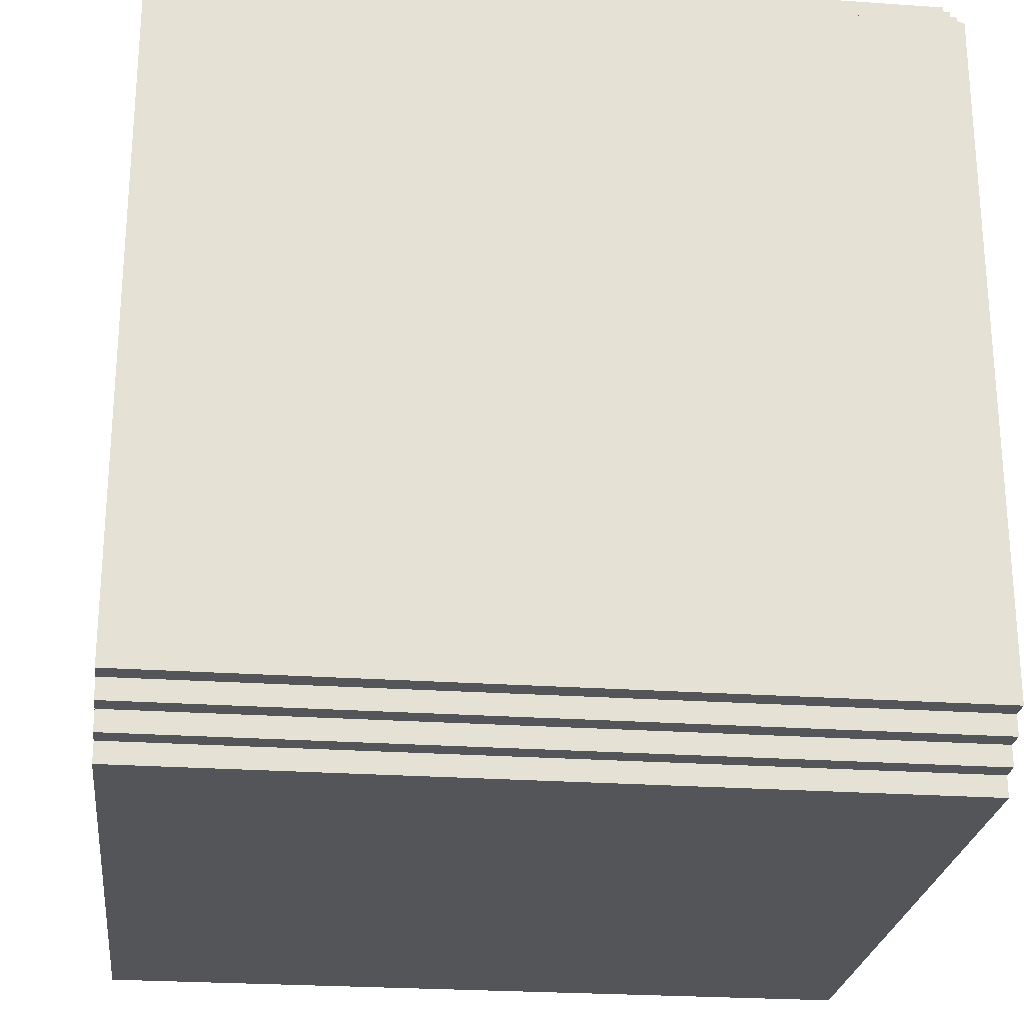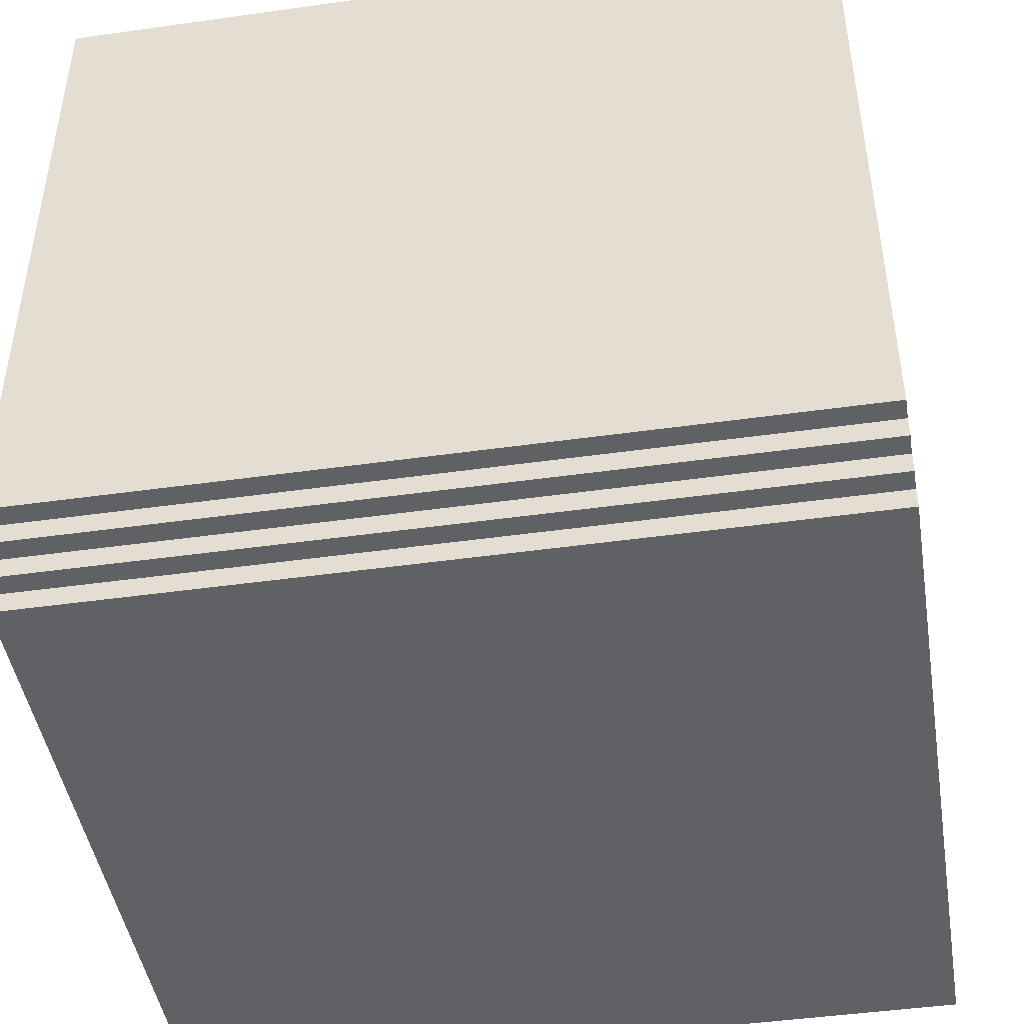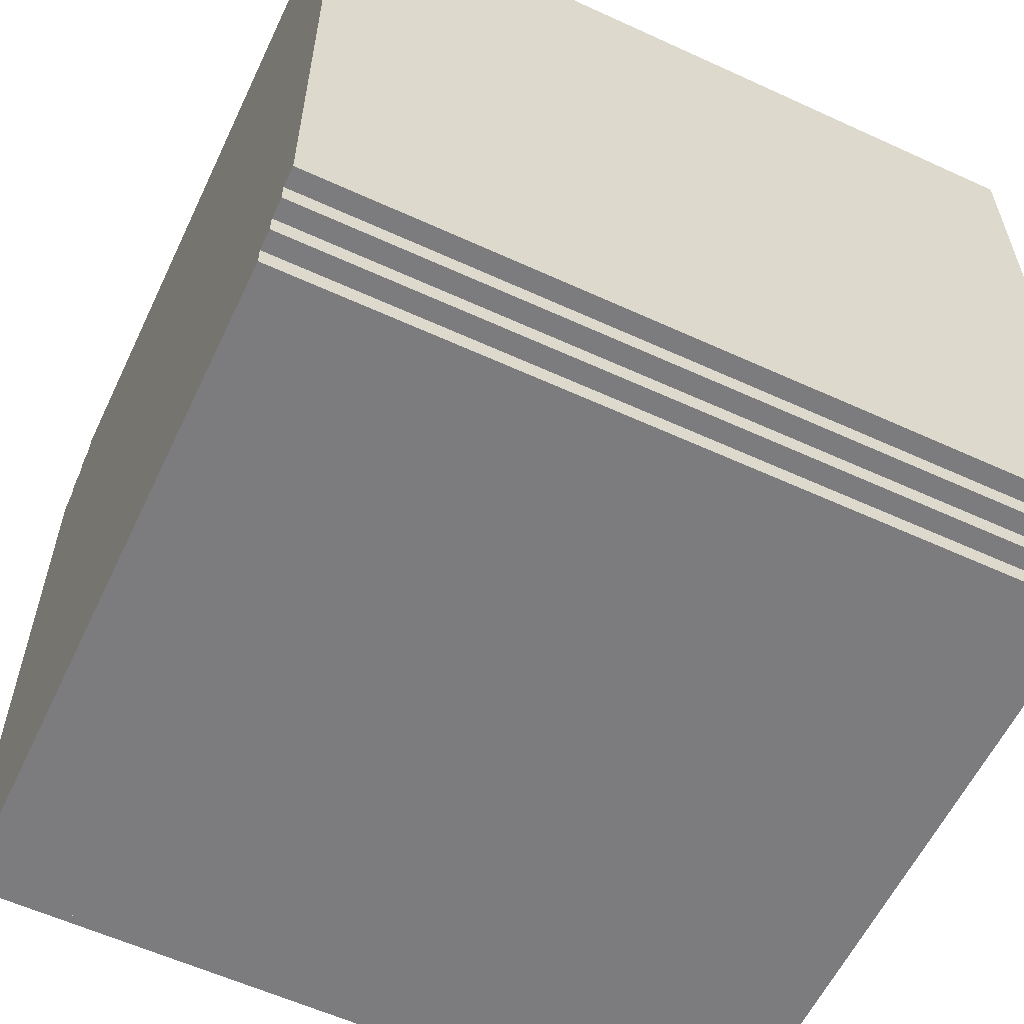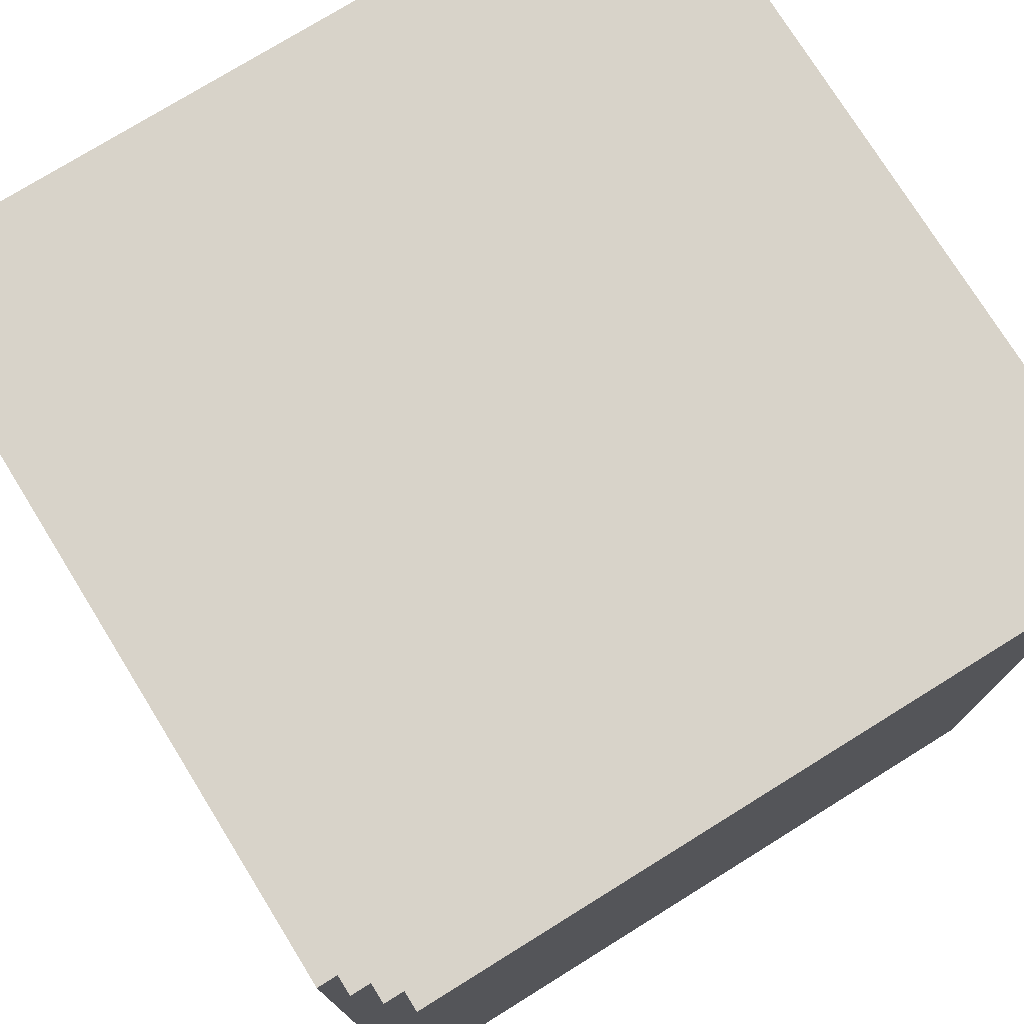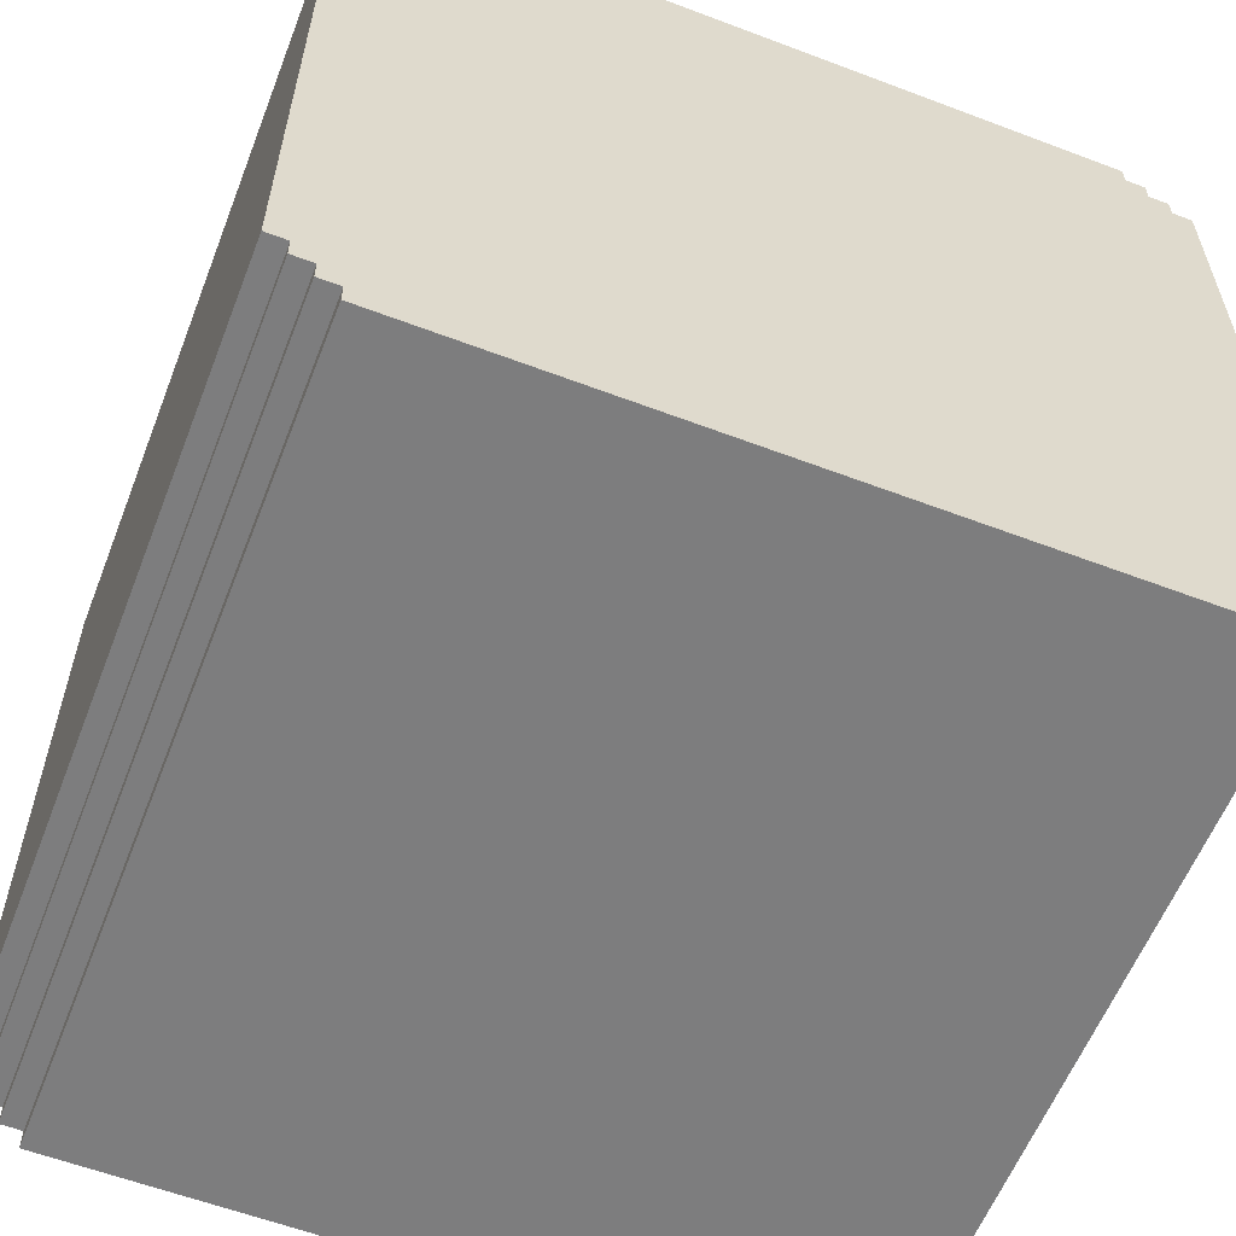
<metadata>
{"format":"obj","ext":"obj","renderer":"f3d","projection":"perspective","resolution":1024,"background":"white","views":[{"elev":-24.8,"azim":83.5,"up":"+Y"},{"elev":-45.7,"azim":-80.8,"up":"+Y"},{"elev":-58.9,"azim":64.7,"up":"+Y"},{"elev":75.9,"azim":-31.8,"up":"+Z"},{"elev":-59.2,"azim":158.7,"up":"+Y"}]}
</metadata>
<code>
g icebox
v -20 3 20
v -20 3 -18
v -20 4 19
v -20 4 -17
v -20 36 19
v -20 36 -17
v -20 37 20
v -20 37 -18
v -19 2 20
v -19 2 19
v -19 2 -17
v -19 2 -18
v -19 3 20
v -19 3 19
v -19 3 -17
v -19 3 -18
v -19 37 20
v -19 37 19
v -19 37 -17
v -19 37 -18
v -19 38 20
v -19 38 19
v -19 38 -17
v -19 38 -18
v -18 1 20
v -18 1 19
v -18 1 -17
v -18 1 -18
v -18 2 20
v -18 2 19
v -18 2 -17
v -18 2 -18
v -18 38 20
v -18 38 19
v -18 38 -17
v -18 38 -18
v -18 39 20
v -18 39 19
v -18 39 -17
v -18 39 -18
v -17 0 20
v -17 0 -18
v -17 1 20
v -17 1 19
v -17 1 -17
v -17 1 -18
v -17 39 20
v -17 39 19
v -17 39 -17
v -17 39 -18
v -17 40 20
v -17 40 -18
v 17 0 20
v 17 0 -18
v 17 1 20
v 17 1 19
v 17 1 -17
v 17 1 -18
v 17 39 20
v 17 39 19
v 17 39 -17
v 17 39 -18
v 17 40 20
v 17 40 -18
v 18 1 20
v 18 1 19
v 18 1 -17
v 18 1 -18
v 18 2 20
v 18 2 19
v 18 2 -17
v 18 2 -18
v 18 38 20
v 18 38 19
v 18 38 -17
v 18 38 -18
v 18 39 20
v 18 39 19
v 18 39 -17
v 18 39 -18
v 19 2 20
v 19 2 19
v 19 2 -17
v 19 2 -18
v 19 3 20
v 19 3 19
v 19 3 -17
v 19 3 -18
v 19 37 20
v 19 37 19
v 19 37 -17
v 19 37 -18
v 19 38 20
v 19 38 19
v 19 38 -17
v 19 38 -18
v 20 3 20
v 20 3 -18
v 20 4 19
v 20 4 -17
v 20 36 19
v 20 36 -17
v 20 37 20
v 20 37 -18
v -20 3 20
v -20 37 20
v -19 2 20
v -19 3 20
v -19 37 20
v -19 38 20
v -18 1 20
v -18 2 20
v -18 3 20
v -18 37 20
v -18 38 20
v -18 39 20
v -17 0 20
v -17 1 20
v -17 2 20
v -17 38 20
v -17 39 20
v -17 40 20
v -10 11 20
v -10 12 20
v -9 11 20
v -9 12 20
v -9 13 20
v -8 12 20
v -8 13 20
v -8 14 20
v -7 13 20
v -7 14 20
v -7 15 20
v -6 14 20
v -6 15 20
v -6 16 20
v -5 15 20
v -5 16 20
v -5 17 20
v -4 16 20
v -4 17 20
v -4 18 20
v -3 17 20
v -3 18 20
v -3 19 20
v -2 18 20
v -2 19 20
v -2 20 20
v -1 14 20
v -1 15 20
v -1 19 20
v -1 20 20
v -1 21 20
v 0 14 20
v 0 15 20
v 0 16 20
v 0 20 20
v 0 21 20
v 0 22 20
v 1 15 20
v 1 16 20
v 1 17 20
v 1 21 20
v 1 22 20
v 1 23 20
v 2 16 20
v 2 17 20
v 2 18 20
v 2 22 20
v 2 23 20
v 2 24 20
v 3 17 20
v 3 18 20
v 3 23 20
v 3 24 20
v 3 25 20
v 4 24 20
v 4 25 20
v 4 26 20
v 5 25 20
v 5 26 20
v 5 27 20
v 6 26 20
v 6 27 20
v 6 28 20
v 7 27 20
v 7 28 20
v 17 0 20
v 17 1 20
v 17 2 20
v 17 38 20
v 17 39 20
v 17 40 20
v 18 1 20
v 18 2 20
v 18 3 20
v 18 37 20
v 18 38 20
v 18 39 20
v 19 2 20
v 19 3 20
v 19 37 20
v 19 38 20
v 20 3 20
v 20 37 20
v -20 3 -18
v -20 37 -18
v -19 2 -18
v -19 3 -18
v -19 37 -18
v -19 38 -18
v -18 1 -18
v -18 2 -18
v -18 3 -18
v -18 37 -18
v -18 38 -18
v -18 39 -18
v -17 0 -18
v -17 1 -18
v -17 2 -18
v -17 38 -18
v -17 39 -18
v -17 40 -18
v -4 19 -18
v -4 20 -18
v -4 27 -18
v -4 28 -18
v -3 18 -18
v -3 19 -18
v -3 20 -18
v -3 26 -18
v -3 27 -18
v -3 28 -18
v -2 17 -18
v -2 18 -18
v -2 19 -18
v -2 25 -18
v -2 26 -18
v -2 27 -18
v -1 16 -18
v -1 17 -18
v -1 18 -18
v -1 24 -18
v -1 25 -18
v -1 26 -18
v 0 15 -18
v 0 16 -18
v 0 17 -18
v 0 23 -18
v 0 24 -18
v 0 25 -18
v 1 14 -18
v 1 15 -18
v 1 16 -18
v 1 22 -18
v 1 23 -18
v 1 24 -18
v 2 14 -18
v 2 15 -18
v 2 21 -18
v 2 22 -18
v 2 23 -18
v 3 20 -18
v 3 21 -18
v 3 22 -18
v 4 19 -18
v 4 20 -18
v 4 21 -18
v 5 18 -18
v 5 19 -18
v 5 20 -18
v 6 17 -18
v 6 18 -18
v 6 19 -18
v 7 16 -18
v 7 17 -18
v 7 18 -18
v 8 15 -18
v 8 16 -18
v 8 17 -18
v 9 15 -18
v 9 16 -18
v 17 0 -18
v 17 1 -18
v 17 2 -18
v 17 38 -18
v 17 39 -18
v 17 40 -18
v 18 1 -18
v 18 2 -18
v 18 3 -18
v 18 37 -18
v 18 38 -18
v 18 39 -18
v 19 2 -18
v 19 3 -18
v 19 37 -18
v 19 38 -18
v 20 3 -18
v 20 37 -18
v -17 0 20
v 17 0 20
v -16 0 19
v 16 0 19
v -16 0 -17
v 16 0 -17
v -17 0 -18
v 17 0 -18
v -18 1 20
v -17 1 20
v 17 1 20
v 18 1 20
v -18 1 19
v -17 1 19
v 17 1 19
v 18 1 19
v -18 1 -17
v -17 1 -17
v 17 1 -17
v 18 1 -17
v -18 1 -18
v -17 1 -18
v 17 1 -18
v 18 1 -18
v -19 2 20
v -18 2 20
v 18 2 20
v 19 2 20
v -19 2 19
v -18 2 19
v 18 2 19
v 19 2 19
v -19 2 -17
v -18 2 -17
v 18 2 -17
v 19 2 -17
v -19 2 -18
v -18 2 -18
v 18 2 -18
v 19 2 -18
v -20 3 20
v -19 3 20
v 19 3 20
v 20 3 20
v -19 3 19
v 19 3 19
v -19 3 -17
v 19 3 -17
v -20 3 -18
v -19 3 -18
v 19 3 -18
v 20 3 -18
v -20 37 20
v -19 37 20
v 19 37 20
v 20 37 20
v -19 37 19
v 19 37 19
v -19 37 -17
v 19 37 -17
v -20 37 -18
v -19 37 -18
v 19 37 -18
v 20 37 -18
v -19 38 20
v -18 38 20
v 18 38 20
v 19 38 20
v -19 38 19
v -18 38 19
v 18 38 19
v 19 38 19
v -19 38 -17
v -18 38 -17
v 18 38 -17
v 19 38 -17
v -19 38 -18
v -18 38 -18
v 18 38 -18
v 19 38 -18
v -18 39 20
v -17 39 20
v 17 39 20
v 18 39 20
v -18 39 19
v -17 39 19
v 17 39 19
v 18 39 19
v -18 39 -17
v -17 39 -17
v 17 39 -17
v 18 39 -17
v -18 39 -18
v -17 39 -18
v 17 39 -18
v 18 39 -18
v -17 40 20
v 17 40 20
v -16 40 19
v 16 40 19
v -16 40 -17
v 16 40 -17
v -17 40 -18
v 17 40 -18
f 3 2 1
f 4 2 3
f 5 3 1
f 5 4 3
f 6 2 4
f 6 4 5
f 7 5 1
f 7 6 5
f 8 2 6
f 8 6 7
f 13 10 9
f 14 11 10
f 14 10 13
f 15 12 11
f 15 11 14
f 16 12 15
f 21 18 17
f 22 19 18
f 22 18 21
f 23 20 19
f 23 19 22
f 24 20 23
f 29 26 25
f 30 27 26
f 30 26 29
f 31 28 27
f 31 27 30
f 32 28 31
f 37 34 33
f 38 35 34
f 38 34 37
f 39 36 35
f 39 35 38
f 40 36 39
f 43 42 41
f 44 42 43
f 45 42 44
f 46 42 45
f 51 48 47
f 51 50 49
f 51 49 48
f 52 50 51
f 53 54 55
f 55 54 56
f 56 54 57
f 57 54 58
f 59 60 63
f 61 62 63
f 60 61 63
f 63 62 64
f 65 66 69
f 66 67 70
f 69 66 70
f 67 68 71
f 70 67 71
f 71 68 72
f 73 74 77
f 74 75 78
f 77 74 78
f 75 76 79
f 78 75 79
f 79 76 80
f 81 82 85
f 82 83 86
f 85 82 86
f 83 84 87
f 86 83 87
f 87 84 88
f 89 90 93
f 90 91 94
f 93 90 94
f 91 92 95
f 94 91 95
f 95 92 96
f 97 98 99
f 99 98 100
f 97 99 101
f 99 100 101
f 100 98 102
f 101 100 102
f 97 101 103
f 101 102 103
f 102 98 104
f 103 102 104
f 108 106 105
f 109 106 108
f 112 108 107
f 113 109 108
f 113 108 112
f 114 110 109
f 114 109 113
f 115 110 114
f 118 112 111
f 119 113 112
f 119 114 113
f 119 112 118
f 119 115 114
f 120 116 115
f 120 115 119
f 121 116 120
f 123 119 118
f 123 120 119
f 123 121 120
f 124 121 123
f 125 123 118
f 125 124 123
f 126 121 124
f 126 124 125
f 127 121 126
f 128 126 125
f 128 127 126
f 129 121 127
f 129 127 128
f 130 121 129
f 131 129 128
f 131 130 129
f 132 121 130
f 132 130 131
f 133 121 132
f 134 132 131
f 134 133 132
f 135 121 133
f 135 133 134
f 136 121 135
f 137 135 134
f 137 136 135
f 138 121 136
f 138 136 137
f 139 121 138
f 140 138 137
f 140 139 138
f 141 121 139
f 141 139 140
f 142 121 141
f 143 141 140
f 143 142 141
f 144 121 142
f 144 142 143
f 145 121 144
f 146 144 143
f 146 145 144
f 147 121 145
f 147 145 146
f 148 121 147
f 149 134 131
f 149 137 134
f 149 140 137
f 149 147 146
f 149 146 143
f 149 143 140
f 150 147 149
f 151 148 147
f 151 147 150
f 152 121 148
f 152 148 151
f 153 121 152
f 154 150 149
f 154 149 131
f 155 151 150
f 155 150 154
f 155 152 151
f 156 152 155
f 157 153 152
f 157 152 156
f 158 121 153
f 158 153 157
f 159 121 158
f 160 156 155
f 160 155 154
f 161 157 156
f 161 156 160
f 161 158 157
f 162 158 161
f 163 159 158
f 163 158 162
f 164 121 159
f 164 159 163
f 165 121 164
f 166 162 161
f 166 161 160
f 167 163 162
f 167 162 166
f 167 164 163
f 168 164 167
f 169 165 164
f 169 164 168
f 170 121 165
f 170 165 169
f 171 121 170
f 172 168 167
f 172 167 166
f 173 169 168
f 173 168 172
f 173 170 169
f 174 171 170
f 174 170 173
f 175 121 171
f 175 171 174
f 176 121 175
f 177 174 173
f 177 173 172
f 177 176 175
f 177 175 174
f 178 121 176
f 178 176 177
f 179 121 178
f 180 178 177
f 180 179 178
f 181 121 179
f 181 179 180
f 182 121 181
f 183 181 180
f 183 182 181
f 184 121 182
f 184 182 183
f 185 121 184
f 186 184 183
f 186 185 184
f 187 121 185
f 187 185 186
f 188 118 117
f 189 125 118
f 189 118 188
f 189 128 125
f 189 187 186
f 189 186 183
f 189 183 180
f 189 180 177
f 189 177 172
f 189 172 166
f 189 166 160
f 189 160 154
f 189 154 131
f 189 131 128
f 190 187 189
f 191 121 187
f 191 187 190
f 192 122 121
f 192 121 191
f 193 122 192
f 194 190 189
f 195 191 190
f 195 190 194
f 196 191 195
f 197 191 196
f 198 192 191
f 198 191 197
f 199 192 198
f 200 196 195
f 201 197 196
f 201 196 200
f 202 198 197
f 202 197 201
f 203 198 202
f 204 202 201
f 205 202 204
f 206 207 209
f 209 207 210
f 208 209 213
f 209 210 214
f 213 209 214
f 210 211 215
f 214 210 215
f 215 211 216
f 212 213 219
f 213 214 220
f 214 215 220
f 219 213 220
f 215 216 220
f 216 217 221
f 220 216 221
f 221 217 222
f 219 220 224
f 220 221 224
f 221 222 224
f 224 222 225
f 225 222 226
f 226 222 227
f 219 224 228
f 224 225 229
f 228 224 229
f 225 226 230
f 229 225 230
f 230 226 231
f 226 227 232
f 231 226 232
f 227 222 233
f 232 227 233
f 219 228 234
f 228 229 235
f 234 228 235
f 230 231 236
f 235 229 236
f 229 230 236
f 236 231 237
f 231 232 238
f 237 231 238
f 232 233 239
f 238 232 239
f 219 234 240
f 234 235 241
f 240 234 241
f 236 237 242
f 241 235 242
f 235 236 242
f 242 237 243
f 237 238 244
f 243 237 244
f 238 239 245
f 244 238 245
f 219 240 246
f 240 241 247
f 246 240 247
f 242 243 248
f 247 241 248
f 241 242 248
f 248 243 249
f 243 244 250
f 249 243 250
f 244 245 251
f 250 244 251
f 219 246 252
f 246 247 253
f 252 246 253
f 248 249 254
f 253 247 254
f 247 248 254
f 254 249 255
f 249 250 256
f 255 249 256
f 250 251 257
f 256 250 257
f 219 252 258
f 252 253 258
f 254 255 259
f 258 253 259
f 253 254 259
f 259 255 260
f 255 256 261
f 260 255 261
f 256 257 262
f 261 256 262
f 259 260 263
f 258 259 263
f 260 261 264
f 263 260 264
f 261 262 265
f 264 261 265
f 258 263 266
f 263 264 267
f 266 263 267
f 264 265 268
f 267 264 268
f 258 266 269
f 266 267 270
f 269 266 270
f 267 268 271
f 270 267 271
f 258 269 272
f 269 270 273
f 272 269 273
f 270 271 274
f 273 270 274
f 258 272 275
f 272 273 276
f 275 272 276
f 273 274 277
f 276 273 277
f 258 275 278
f 275 276 279
f 278 275 279
f 276 277 280
f 279 276 280
f 258 278 281
f 278 279 281
f 279 280 282
f 281 279 282
f 218 219 283
f 219 258 284
f 283 219 284
f 258 281 284
f 281 282 284
f 284 282 285
f 282 280 286
f 285 282 286
f 251 245 286
f 233 222 286
f 280 277 286
f 277 274 286
f 274 271 286
f 271 268 286
f 268 265 286
f 262 257 286
f 239 233 286
f 265 262 286
f 257 251 286
f 245 239 286
f 222 223 287
f 286 222 287
f 287 223 288
f 284 285 289
f 285 286 290
f 289 285 290
f 290 286 291
f 291 286 292
f 286 287 293
f 292 286 293
f 293 287 294
f 290 291 295
f 291 292 296
f 295 291 296
f 292 293 297
f 296 292 297
f 297 293 298
f 296 297 299
f 299 297 300
f 303 302 301
f 304 302 303
f 305 303 301
f 305 304 303
f 306 302 304
f 306 304 305
f 307 305 301
f 307 306 305
f 308 302 306
f 308 306 307
f 313 310 309
f 314 310 313
f 315 312 311
f 316 312 315
f 317 314 313
f 318 314 317
f 319 316 315
f 320 316 319
f 321 318 317
f 322 318 321
f 323 320 319
f 324 320 323
f 329 326 325
f 330 326 329
f 331 328 327
f 332 328 331
f 333 330 329
f 334 330 333
f 335 332 331
f 336 332 335
f 337 334 333
f 338 334 337
f 339 336 335
f 340 336 339
f 345 342 341
f 346 344 343
f 347 345 341
f 348 344 346
f 349 347 341
f 350 347 349
f 351 344 348
f 352 344 351
f 353 354 357
f 355 356 358
f 353 357 359
f 358 356 360
f 353 359 361
f 361 359 362
f 360 356 363
f 363 356 364
f 365 366 369
f 369 366 370
f 367 368 371
f 371 368 372
f 369 370 373
f 373 370 374
f 371 372 375
f 375 372 376
f 373 374 377
f 377 374 378
f 375 376 379
f 379 376 380
f 381 382 385
f 385 382 386
f 383 384 387
f 387 384 388
f 385 386 389
f 389 386 390
f 387 388 391
f 391 388 392
f 389 390 393
f 393 390 394
f 391 392 395
f 395 392 396
f 397 398 399
f 399 398 400
f 397 399 401
f 399 400 401
f 400 398 402
f 401 400 402
f 397 401 403
f 401 402 403
f 402 398 404
f 403 402 404

</code>
